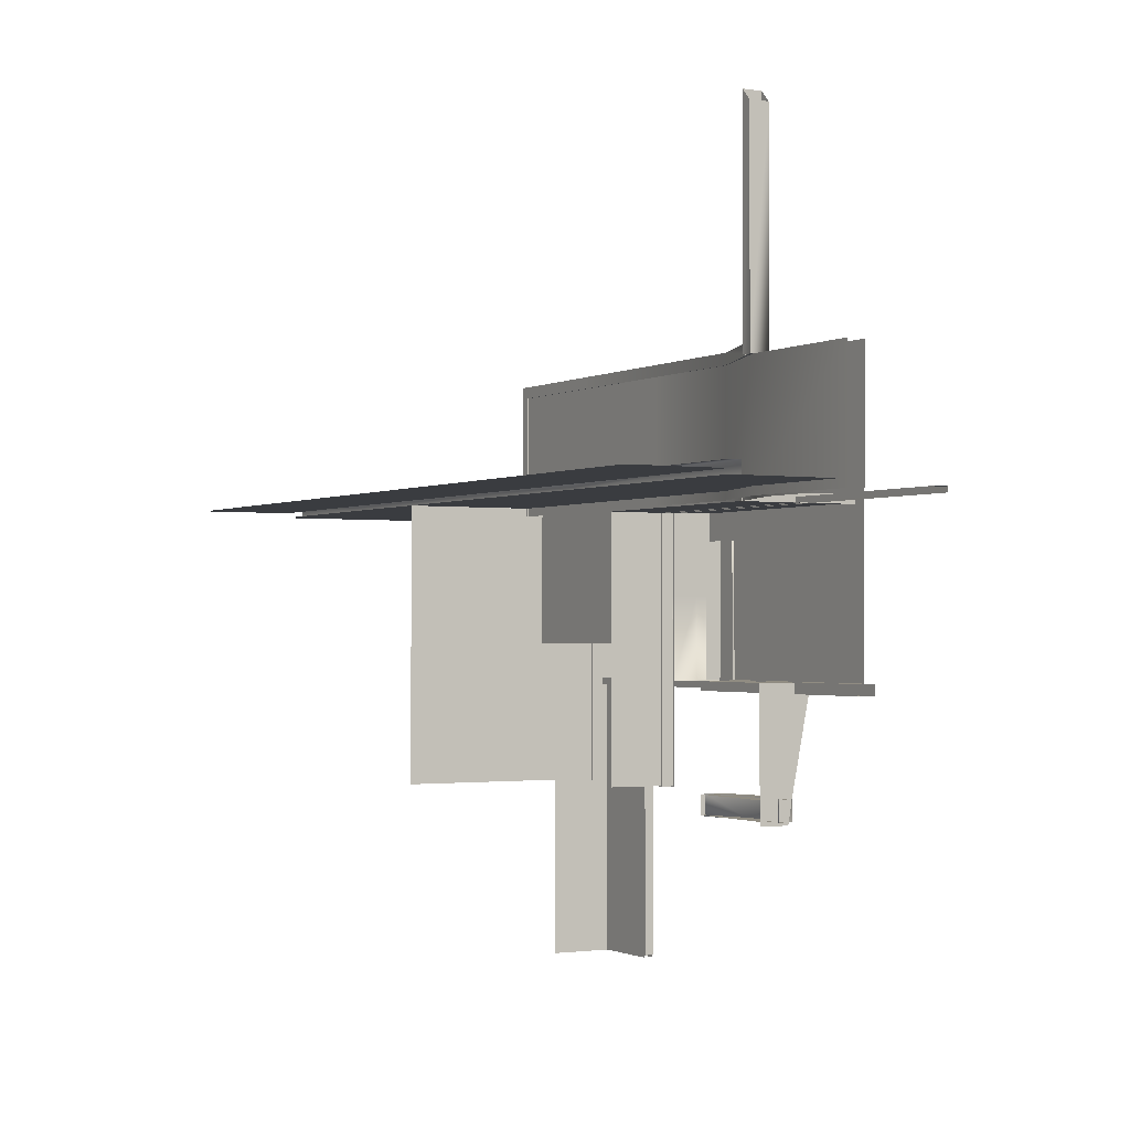
<metadata>
{"format":"obj","ext":"obj","renderer":"f3d","projection":"perspective","resolution":1024,"background":"white","views":[{"elev":-1.5,"azim":60.8,"up":"+Z"}]}
</metadata>
<code>
g erParts0899__GX
v -2257 50.25 1558
v -2159 50.25 1558
v -2159 50.25 1678
v -2257 50.25 1678
v -2355 50.25 1916
v -2355 50.25 1797
v -2257 50.25 1797
v -2257 50.25 1916
v -2355 50.25 2155
v -2355 50.25 2036
v -2257 50.25 2036
v -2257 50.25 2155
v -2355 50.25 1558
v -2355 50.25 1678
v -2159 50.25 2275
v -2257 50.25 2275
v -2159 50.25 2155
v -2159 50.25 2036
v -2159 50.25 1916
v -2355 50.25 2275
v -2159 50.25 1797
v -1351 31.55 2619
v -1149 31.55 2619
v -1149 31.55 2449
v -2273 72.16 2427
v -2192 72.16 2436
v -2197 72.16 2275
v -2188 72.16 2598
v -2271 72.16 2580
v -2269 72.16 2733
v -2183 72.16 2760
v -2159 73.36 2275
v -2159 73.36 2155
v -2257 73.36 2155
v -2257 73.36 1678
v -2257 73.36 1558
v -2355 73.36 1558
v -1173 -329.5 2707
v -1173 -329.5 3014
v -1471 -329.5 3014
v -1471 -329.5 2707
v -973.5 -388.6 3014
v -973.5 -388.6 2707
v -623.4 -388.6 3014
v -973.5 -388.6 3014
v -973.5 -388.6 2707
v -623.4 -388.6 2707
v -1755 -329.5 2707
v -1755 -329.5 3014
v -1173 -286.4 2861
v -1322 -286.4 2861
v -1322 -286.4 3014
v -1173 -286.4 3014
v -1073 -315.9 3014
v -1073 -315.9 2861
v -798.4 -345.5 3014
v -798.4 -345.5 2861
v -973.5 -345.5 2861
v -973.5 -345.5 3014
v -1613 -286.4 2707
v -1613 -286.4 2861
v -1471 -286.4 2861
v -1471 -286.4 2707
v -1894 72.16 2760
v -1890 72.16 2598
v -2039 72.16 2598
v -2355 72.16 2562
v -2355 72.16 2705
v -2355 73.36 1678
v -2257 73.36 2036
v -2355 73.36 2036
v -2355 73.36 2155
v -2257 73.36 1797
v -2355 73.36 1797
v -2355 73.36 1916
v -2257 73.36 1916
v -2159 73.36 1678
v -2159 73.36 1558
v -1755 -286.4 3014
v -1613 -286.4 3014
v -1613 -286.4 2861
v -1755 -286.4 2861
v -623.4 -345.5 2707
v -798.4 -345.5 2707
v -798.4 -345.5 2861
v -623.4 -345.5 2861
v -1173 -286.4 2707
v -1322 -286.4 2707
v -1322 -286.4 2861
v -2197 27.54 2580
v -2183 27.54 2760
v -2355 27.54 2705
v -2355 27.54 2562
v -2197 27.54 2427
v -2039 27.54 2436
v -2039 27.54 2598
v -2039 72.16 2760
v -2039 27.54 2760
v -1885 27.54 2436
v -2039 27.54 2275
v -1880 27.54 2275
v -1890 27.54 2598
v -2355 72.16 2418
v -1885 72.16 2436
v -1722 72.16 2562
v -1722 27.54 2418
v -1722 27.54 2275
v -1722 27.54 2562
v -1894 27.54 2760
v -2197 27.54 2275
v -1351 31.55 2788
v -1755 31.55 2279
v -1755 31.55 2449
v -1553 31.55 2449
v -2106 -329.5 2707
v -1931 -329.5 2707
v -1931 -329.5 2861
v -1931 -329.5 2861
v -1755 -329.5 2861
v -1755 -329.5 3014
v -1931 -329.5 3014
v -1931 -329.5 2707
v -1755 -329.5 2707
v -2106 -329.5 2861
v -1931 -329.5 3014
v -2106 -329.5 3014
v -1931 -286.4 2861
v -1931 -286.4 2707
v -2106 -286.4 2707
v -2106 -286.4 2861
v -1931 -286.4 2547
v -2106 -286.4 2555
v -1931 -286.4 2386
v -2106 -286.4 2386
v -1931 -286.4 2861
v -1931 -286.4 3014
v -1755 -286.4 3014
v -1755 -286.4 2861
v -1755 -286.4 2707
v -1722 27.54 2705
v -2159 73.36 1797
v -2159 73.36 1916
v -2355 73.36 2275
v -2257 73.36 2275
v -2159 73.36 2036
v -1553 31.55 2279
v -1553 31.55 2619
v -1755 31.55 2619
v -1755 31.55 2788
v -1931 -286.4 2707
v -1931 -286.4 2386
v -1931 -286.4 2547
v -1755 -286.4 2539
v -1755 -286.4 2386
v -2257 72.16 2275
v -2355 72.16 2275
v -1351 31.55 2449
v -1553 31.55 2788
v -2106 -286.4 3014
v -1931 -286.4 3014
v -2039 72.16 2436
v -1722 72.16 2418
v -1880 72.16 2275
v -1722 72.16 2275
v -2039 72.16 2275
v -1149 31.55 2788
v -1351 31.55 2279
v -1722 72.16 2705
v -1073 -315.9 2861
v -1073 -315.9 2707
v -1149 31.55 2279
v -1173 -286.4 2861
v -973.5 -345.5 3014
v -973.5 -345.5 2861
v -1471 -286.4 2861
v -1471 -286.4 3014
v -973.5 -345.5 2707
v -1755 -286.4 2707
v -973.5 -345.5 2861
v -973.5 -345.5 2707
v -973.5 -345.5 2861
v -798.4 -345.5 2861
v -1755 -286.4 2861
v -798.4 -345.5 2707
v -623.4 -345.5 3014
v -623.4 -345.5 2861
v -798.4 -345.5 2861
v -798.4 -345.5 3014
f 182 180 181
f 180 182 184
f 25 27 155
f 27 25 26
f 29 26 25
f 26 29 28
f 30 28 29
f 28 30 31
f 25 155 156
f 156 103 25
f 67 25 103
f 25 67 29
f 68 29 67
f 29 68 30
f 66 31 97
f 31 66 28
f 161 28 66
f 28 161 26
f 165 26 161
f 26 165 27
f 163 165 104
f 161 104 165
f 104 161 65
f 66 65 161
f 65 66 64
f 97 64 66
f 64 168 65
f 105 65 168
f 65 105 104
f 162 104 105
f 104 162 163
f 164 163 162
f 34 33 145
f 33 34 32
f 144 32 34
f 76 70 145
f 34 145 70
f 37 69 35
f 74 35 69
f 35 74 73
f 75 73 74
f 73 75 76
f 71 76 75
f 76 71 70
f 72 70 71
f 70 72 34
f 143 34 72
f 34 143 144
f 145 142 76
f 141 76 142
f 76 141 73
f 77 73 141
f 73 77 35
f 36 35 77
f 35 36 37
f 77 78 36
f 90 92 93
f 92 90 91
f 110 100 94
f 95 94 100
f 94 95 90
f 96 90 95
f 90 96 91
f 98 91 96
f 99 100 101
f 100 99 95
f 102 95 99
f 95 102 96
f 109 96 102
f 96 109 98
f 102 140 109
f 140 102 108
f 99 108 102
f 108 99 106
f 101 106 99
f 106 101 107
f 22 23 24
f 23 22 111
f 158 111 22
f 111 166 23
f 149 158 147
f 22 147 158
f 147 22 157
f 24 157 22
f 157 24 171
f 157 114 147
f 148 147 114
f 147 148 149
f 114 113 148
f 114 112 113
f 112 114 146
f 157 146 114
f 146 157 167
f 171 167 157
f 61 178 183
f 178 61 60
f 62 60 61
f 60 62 63
f 89 63 62
f 63 89 88
f 87 88 89
f 89 172 87
f 87 169 170
f 169 87 172
f 177 169 179
f 169 177 170
f 12 16 20
f 16 12 15
f 17 15 12
f 20 9 12
f 12 18 17
f 18 12 11
f 9 11 12
f 11 9 10
f 8 11 10
f 11 8 18
f 19 18 8
f 10 5 8
f 8 21 19
f 21 8 7
f 5 7 8
f 7 5 6
f 4 14 13
f 14 4 6
f 7 6 4
f 21 7 3
f 4 3 7
f 3 4 1
f 13 1 4
f 1 2 3
f 42 39 38
f 40 38 39
f 38 40 41
f 48 41 40
f 38 43 42
f 40 49 48
f 117 115 116
f 115 117 124
f 125 124 117
f 124 125 126
f 137 138 135
f 139 135 138
f 135 139 150
f 152 150 139
f 135 136 137
f 153 152 139
f 152 153 151
f 154 151 153
f 122 123 118
f 119 118 123
f 118 119 120
f 120 121 118
f 52 53 50
f 54 50 53
f 50 54 55
f 173 55 54
f 55 173 174
f 50 51 52
f 175 52 51
f 52 175 176
f 81 176 175
f 176 81 80
f 79 80 81
f 81 82 79
f 187 185 186
f 185 187 188
f 46 44 45
f 44 46 47
f 58 56 57
f 56 58 59
f 85 83 84
f 83 85 86
f 133 134 131
f 132 131 134
f 131 132 128
f 129 128 132
f 128 129 127
f 130 127 129
f 127 130 160
f 159 160 130
v -2458 -109.6 2720
v -2458 -109.7 2748
v -2105 -109.7 2748
v -655.6 -143.9 2720
v -1210 -143.9 2720
v -1203 -143.9 2706
v -2156 74.93 1947
v -2169 74.96 1947
v -2169 74.96 2275
v -655.6 -143.9 2706
v -1765 -109.7 2720
v -1765 -109.7 2033
v -1765 -143.9 2033
v -2156 49.76 1947
v -2156 74.93 1947
v -2156 74.93 2275
v -2119 -139.7 2033
v -2105 -139.7 2033
v -2105 -139.7 2748
v -2156 74.93 2275
v -1210 -143.9 2720
v -655.6 -143.9 2720
v -655.6 -109.7 2720
v -1751 -109.6 2706
v -1751 -109.6 2033
v -1765 -109.7 2033
v -1765 -109.7 2720
v -1751 -143.9 2706
v -2119 -109.6 2720
v -2105 -109.7 2748
v -2105 -109.7 2033
v -2119 -109.6 2033
v -2105 -109.7 2748
v -2105 -139.7 2748
v -2105 -139.7 2033
v -2105 -109.7 2033
v -2119 -139.7 2720
v -2119 -109.6 2720
v -2458 -109.7 2748
v -2458 -139.7 2748
v -2105 -139.7 2748
v -2105 -109.7 2748
v -2458 -139.7 2748
v -2458 -139.7 2720
v -2119 -139.7 2720
v -2105 -139.7 2748
v -1171 21.84 2730
v -1195 21.84 2730
v -1195 -288.5 2731
v -1171 -288.2 2731
v -1195 21.84 2708
v -1195 -288.4 2707
v -1171 21.84 2708
v -1171 -288.2 2707
v -1171 -288.2 2707
v -1171 21.84 2708
v -1171 21.84 2730
v -1171 -288.2 2731
v -655.6 -109.7 2720
v -655.6 -109.6 2706
v -1203 -109.6 2706
v -1210 -109.7 2720
v -1210 -109.7 2720
v -1765 -143.9 2720
v -2169 74.96 1947
v -2156 74.93 1947
v -2156 74.93 1565
v -2169 74.96 1565
v -2156 74.93 1947
v -2156 49.76 1947
v -2156 49.76 1565
v -2156 74.93 1565
v -2156 49.76 1947
v -2169 49.73 1947
v -2169 49.73 1565
v -2156 49.76 1565
v -1765 -143.9 2720
v -1765 -143.9 2720
v -1765 -143.9 2033
v -1751 -143.9 2033
v -1751 -143.9 2706
v -1751 -109.6 2706
v -1765 -109.7 2720
v -1765 -109.7 2720
v -1765 -143.9 2720
v -2169 49.73 1947
v -2156 49.76 1947
v -2156 49.76 2275
v -2169 49.73 2275
v -2156 49.76 2275
f 197 195 196
f 195 197 208
f 241 242 239
f 240 239 242
f 239 240 236
f 237 236 240
f 236 237 235
f 238 235 237
f 250 270 271
f 270 250 249
f 247 249 250
f 249 247 248
f 211 251 209
f 272 209 251
f 209 272 273
f 209 210 211
f 252 216 193
f 194 193 216
f 193 194 192
f 198 192 194
f 201 199 200
f 199 201 265
f 204 202 203
f 202 204 278
f 207 205 206
f 205 207 225
f 219 217 218
f 217 219 220
f 223 221 222
f 221 223 224
f 189 191 226
f 191 189 190
f 229 227 228
f 227 229 230
f 233 231 232
f 231 233 234
f 245 243 244
f 243 245 246
f 255 253 254
f 253 255 256
f 259 257 258
f 257 259 260
f 263 261 262
f 261 263 264
f 268 266 267
f 266 268 269
f 276 274 275
f 274 276 277
f 214 212 213
f 212 214 215
v -1723 25.44 2480
v -1723 75.31 2480
v -1723 75.31 2301
v -1723 25.44 2301
v -1723 25.44 2706
v -1723 75.31 2706
v -1695 25.44 2480
v -1695 25.44 2273
v -1695 75.31 2273
v -1695 75.31 2480
v -1695 25.44 2724
v -1695 75.31 2724
v -1695 75.31 2480
v -1695 75.31 2273
v -1723 75.31 2301
v -1723 75.31 2480
v -1695 75.31 2724
v -1723 75.31 2706
v -1723 25.44 2301
v -1695 25.44 2273
v -1695 25.44 2480
v -1723 25.44 2480
v -1695 25.44 2273
v -1723 25.44 2301
v -2025 25.44 2301
v -2025 25.44 2273
v -2362 25.44 2301
v -2362 25.44 2273
v -2025 75.31 2301
v -1723 75.31 2301
v -1695 75.31 2273
v -2025 75.31 2273
v -2362 75.31 2301
v -2362 75.31 2273
v -2025 75.31 2273
v -1695 75.31 2273
v -1695 25.44 2273
v -2025 25.44 2273
v -2362 75.31 2273
v -2362 25.44 2273
v -2025 75.31 2301
v -2025 25.44 2301
v -1723 25.44 2301
v -1723 75.31 2301
v -2362 75.31 2301
v -2362 25.44 2301
v -1695 25.44 2724
v -1723 25.44 2706
v -1752 -14.06 2295
v -1752 35.82 2295
v -1752 35.82 2768
v -1752 -14.06 2768
v -1780 -14.06 2267
v -1780 -14.06 2796
v -1780 35.82 2796
v -1780 35.82 2267
v -1780 35.82 2267
v -1780 35.82 2796
v -1752 35.82 2768
v -1752 35.82 2295
v -1752 -14.06 2768
v -1780 -14.06 2796
v -1780 -14.06 2267
v -1752 -14.06 2295
v -1450 35.82 2295
v -1450 -14.06 2295
v -1113 35.82 2295
v -1113 -14.06 2295
v -1752 35.82 2295
v -1752 -14.06 2295
v -1113 -14.06 2267
v -1450 -14.06 2267
v -1113 35.82 2267
v -1450 35.82 2267
v -1780 35.82 2267
v -1780 -14.06 2267
v -1113 35.82 2267
v -1450 35.82 2267
v -1113 35.82 2295
v -1450 35.82 2295
v -1113 -14.06 2267
v -1113 -14.06 2295
v -1450 -14.06 2267
v -1450 -14.06 2295
v -1450 -14.06 2768
v -1450 35.82 2768
v -1149 35.82 2768
v -1149 -14.06 2768
v -1752 -14.06 2768
v -1752 35.82 2768
v -1450 -14.06 2796
v -1149 -14.06 2796
v -1149 35.82 2796
v -1450 35.82 2796
v -1780 -14.06 2796
v -1780 35.82 2796
v -1450 35.82 2796
v -1149 35.82 2796
v -1149 35.82 2768
v -1450 35.82 2768
v -1780 35.82 2796
v -1752 35.82 2768
v -1149 -14.06 2768
v -1149 -14.06 2796
v -1450 -14.06 2796
v -1450 -14.06 2768
v -1780 -14.06 2796
v -1752 -14.06 2768
v -1173 -281.3 3037
v -1798 -281.3 3037
v -1798 -331.2 3037
v -973.5 -345.5 3565
v -973.5 -395.4 3565
v -973.5 -395.4 3014
v -1002 -395.4 3014
v -1002 -395.4 3593
v -1002 -345.5 3593
v -1002 -345.5 3014
v -1002 -345.5 3014
v -1002 -345.5 3593
v -973.5 -345.5 3565
v -973.5 -345.5 3014
v -973.5 -395.4 3565
v -1002 -395.4 3593
v -1002 -395.4 3014
v -973.5 -395.4 3014
v -2128 -331.2 3037
v -2128 -281.3 3037
v -1798 -281.3 3037
v -1798 -281.3 3009
v -1407 -72.77 1971
v -1379 -72.77 1971
v -1379 -14.06 2267
v -1407 -14.06 2267
v -1379 35.82 2267
v -1379 -22.9 1971
v -1407 -22.9 1971
v -1407 35.82 2267
v -1407 35.82 2267
v -1407 -22.9 1971
v -1407 -72.77 1971
v -1407 -14.06 2267
v -1379 35.82 2267
v -1379 -14.06 2267
v -1379 -72.77 1971
v -2183 75.31 2760
v -2183 25.44 2760
v -2355 25.44 2704
v -2355 75.31 2704
v -2355 75.31 2732
v -2183 75.31 2788
v -2183 75.31 2760
v -2355 75.31 2704
v -2183 25.44 2788
v -2183 75.31 2788
v -2355 75.31 2732
v -2355 25.44 2732
v -2183 25.44 2788
v -2183 25.44 2760
v -1894 25.44 2760
v -1894 25.44 2788
v -1894 25.44 2788
v -1894 75.31 2788
v -1173 -331.2 3009
v -1173 -281.3 3009
v -973.5 -345.5 3014
v -973.5 -395.4 3014
v -1173 -331.2 3037
v -973.5 -395.4 3042
v -973.5 -345.5 3042
v -1173 -281.3 3037
v -1173 -281.3 3037
v -973.5 -345.5 3042
v -973.5 -345.5 3014
v -1173 -281.3 3009
v -973.5 -395.4 3014
v -973.5 -395.4 3042
v -1173 -331.2 3037
v -1173 -331.2 3009
v -2100 -331.2 2707
v -2100 -281.3 2707
v -2100 -281.3 3009
v -2100 -331.2 3009
v -2128 -331.2 2707
v -2128 -331.2 3037
v -2128 -281.3 3037
v -2128 -281.3 2707
v -2128 -281.3 2707
v -2128 -281.3 3037
v -2100 -281.3 3009
v -2100 -281.3 2707
v -2100 -331.2 3009
v -2128 -331.2 3037
v -2128 -331.2 2707
v -2100 -331.2 2707
v -1798 -331.2 3009
v -1798 -281.3 3009
v -1173 -281.3 3009
v -1173 -331.2 3009
v -2100 -331.2 3009
v -2100 -281.3 3009
v -1173 -331.2 3037
v -2100 -281.3 3009
v -2128 -281.3 3037
v -1173 -281.3 3037
v -1173 -281.3 3009
v -1894 75.31 2760
v -1894 25.44 2760
v -1173 -331.2 3009
v -1173 -331.2 3037
v -1798 -331.2 3037
v -1798 -331.2 3009
v -2128 -331.2 3037
v -2100 -331.2 3009
v -1723 25.44 2706
v -1894 75.31 2788
v -1894 75.31 2760
v -1723 75.31 2706
v -1379 -22.9 1971
v -1695 25.44 2724
v -2355 25.44 2732
v -2355 25.44 2704
v -1695 75.31 2724
f 329 327 328
f 327 329 330
f 279 281 282
f 281 279 280
f 283 280 279
f 280 283 284
f 485 284 283
f 283 486 485
f 425 485 486
f 485 425 424
f 426 424 425
f 424 426 427
f 431 428 430
f 429 430 428
f 430 429 495
f 494 495 429
f 495 494 496
f 501 496 494
f 289 290 441
f 290 289 288
f 285 288 289
f 288 285 287
f 286 287 285
f 441 440 289
f 440 441 432
f 433 432 441
f 432 433 434
f 434 435 432
f 356 357 355
f 357 356 358
f 335 358 356
f 358 335 338
f 337 338 335
f 335 336 337
f 359 360 361
f 362 361 360
f 361 362 341
f 342 341 362
f 341 342 339
f 339 340 341
f 292 293 291
f 294 291 293
f 291 294 295
f 296 295 294
f 299 297 298
f 297 299 300
f 325 300 299
f 300 325 326
f 303 301 302
f 301 303 304
f 305 304 303
f 304 305 306
f 308 309 307
f 310 307 309
f 307 310 311
f 312 311 310
f 314 315 313
f 316 313 315
f 313 316 317
f 318 317 316
f 320 323 324
f 323 320 319
f 321 319 320
f 319 321 322
f 364 367 368
f 367 364 363
f 365 363 364
f 363 365 366
f 370 371 369
f 372 369 371
f 369 372 373
f 374 373 372
f 376 377 375
f 378 375 377
f 375 378 379
f 380 379 378
f 383 381 382
f 381 383 384
f 385 384 383
f 384 385 386
f 352 354 353
f 354 352 350
f 351 350 352
f 350 351 349
f 482 405 388
f 389 388 405
f 388 389 387
f 480 387 389
f 481 406 408
f 407 408 406
f 408 407 484
f 483 484 407
f 489 487 488
f 487 489 490
f 491 490 489
f 490 491 492
f 437 499 500
f 499 437 436
f 438 436 437
f 436 438 439
f 493 439 438
f 439 493 498
f 333 331 332
f 331 333 334
f 392 390 391
f 390 392 400
f 399 397 398
f 397 399 400
f 395 393 394
f 393 395 396
f 403 401 402
f 401 403 404
f 411 409 410
f 409 411 412
f 415 413 414
f 413 415 416
f 419 417 418
f 417 419 420
f 423 421 422
f 421 423 497
f 454 456 457
f 456 454 455
f 460 458 459
f 458 460 461
f 464 462 463
f 462 464 465
f 468 466 467
f 466 468 469
f 472 470 471
f 470 472 473
f 475 478 479
f 478 475 474
f 476 474 475
f 474 476 477
f 347 348 343
f 344 343 348
f 343 344 345
f 346 345 344
f 444 442 443
f 442 444 445
f 448 446 447
f 446 448 449
f 452 450 451
f 450 452 453
v -2891 -657.1 2741
v -2891 -899.8 2741
v -2146 -899.8 2741
v -2145 -657.1 2741
v -1400 -899.8 2741
v -653.9 -899.8 2741
v -653.9 -657.1 2741
v -2145 -657.1 2741
v -2146 -899.8 2741
v -1400 -899.8 2741
v -1400 -657.1 2741
v -1400 -657.1 2741
f 504 502 503
f 502 504 505
f 508 506 507
f 506 508 513
f 511 509 510
f 509 511 512
v -1367 -111.2 1959
v -1367 -111.2 2295
v -1367 28.76 2295
v -2355 -41.23 2295
v -2355 28.76 2295
v -2116 28.76 2295
v -2116 -41.23 2295
v -2116 -41.23 2511
v -2116 -41.23 2727
v -2116 -111.2 2727
v -2116 -111.2 2511
v -2116 -41.23 2727
v -2286 -41.23 2727
v -2286 -111.2 2727
v -2116 -111.2 2727
v -2116 -41.23 2295
v -2116 -111.2 2295
v -2116 -111.2 2295
v -2355 -111.2 2295
v -2456 -41.23 2727
v -2456 -111.2 2727
v -2286 28.76 2727
v -2456 28.76 2727
v -2116 28.76 2511
v -2116 28.76 2727
v -2116 28.76 2727
v -2116 28.76 2295
v -1561 -111.2 2295
v -1755 -111.2 2295
v -1755 -41.23 2295
v -1362 -38.93 1971
v -1362 -112.9 1971
v -1492 -112.9 1971
v -1492 -112.9 2021
v -1492 -38.93 2021
v -1622 -80.94 2021
v -1376 -41.23 2709
v -1565 -41.23 2709
v -1565 -111.2 2709
v -1376 -111.2 2709
v -1376 -41.23 2709
v -1186 -41.23 2709
v -1186 28.76 2709
v -1376 28.76 2709
v -1565 -41.23 2709
v -1755 -41.23 2709
v -1755 -111.2 2709
v -1565 -111.2 2709
v -1755 -41.23 2502
v -1755 -41.23 2709
v -1755 28.76 2709
v -1755 28.76 2502
v -1561 -41.23 2295
v -1367 -41.23 2295
v -1367 -111.2 2295
v -1755 -111.2 2502
v -1755 28.76 2295
v -1561 28.76 2295
v -1367 28.76 2295
v -1565 28.76 2709
v -1755 28.76 2709
v -1367 -31.55 1959
v -1622 -112.9 2021
v -1622 -80.94 1971
v -1492 -38.93 1971
v -1622 -112.9 1971
v -1622 -80.94 2021
v -1622 -80.94 1971
v -1622 -112.9 1971
v -1622 -112.9 2021
v -1362 -112.9 2021
v -1362 -38.93 2021
v -1186 -4.093 2779
v -1755 -4.093 2779
v -1755 -4.092 2639
v -1376 28.76 2709
v -1565 28.76 2709
v -1376 -111.2 2709
v -1186 -111.2 2709
v -1755 -111.2 2709
v -1186 -4.093 2639
f 514 516 575
f 516 514 515
f 568 541 566
f 543 566 541
f 566 543 570
f 562 570 543
f 570 562 565
f 564 565 562
f 562 563 564
f 566 567 568
f 570 571 566
f 572 566 571
f 566 572 567
f 542 543 541
f 543 542 562
f 569 562 542
f 562 569 563
f 593 563 569
f 537 529 540
f 529 537 521
f 538 521 537
f 521 538 522
f 522 523 521
f 524 521 523
f 521 524 529
f 530 529 524
f 535 525 539
f 525 535 526
f 536 526 535
f 526 536 533
f 533 534 526
f 527 526 534
f 526 527 525
f 528 525 527
f 554 556 557
f 556 554 555
f 591 555 554
f 555 591 592
f 547 549 576
f 549 547 548
f 584 548 547
f 548 584 585
f 519 520 517
f 531 517 520
f 517 531 532
f 517 518 519
f 546 544 545
f 544 546 578
f 577 578 546
f 546 579 577
f 589 590 550
f 551 550 590
f 550 551 552
f 552 553 550
f 573 574 558
f 559 558 574
f 558 559 560
f 560 561 558
f 588 586 587
f 586 588 594
f 582 580 581
f 580 582 583
v -1625 -62.26 1967
v -1625 -101.3 1967
v -1625 -101.3 2023
v -1625 -62.35 2023
f 597 595 596
f 595 597 598
v -1492 -23.21 2023
v -1492 -23.13 1967
v -1625 -62.26 1967
v -1625 -62.35 2023
v -1492 -23.21 2023
v -1492 -59.34 2023
v -1362 -59.34 2023
v -1362 -23.21 2023
v -1362 -59.34 2023
v -1492 -59.34 2023
v -1492 -59.34 1967
v -1362 -59.34 1967
v -1362 -23.13 1967
v -1362 -23.21 2023
v -1625 -62.35 2023
v -1625 -101.3 2023
v -1625 -101.3 2023
v -1625 -101.3 1967
f 604 613 614
f 613 604 603
f 605 603 604
f 603 605 606
f 602 599 601
f 600 601 599
f 601 600 616
f 609 616 600
f 616 609 615
f 608 615 609
f 609 607 608
f 607 609 610
f 600 610 609
f 610 600 611
f 599 611 600
f 611 599 612
v -658.1 -623.9 2759
v -658.1 -624 2729
v -1337 -625.2 2729
v -2016 -626.5 2729
v -2506 -626.5 2729
v -2506 -626.4 2759
v -2016 -626.4 2759
v -2016 -626.4 2759
v -2506 -626.4 2759
v -2506 -655.5 2759
v -2016 -655.5 2759
v -1337 -625.2 2759
v -1337 -625.2 2759
v -1337 -656.8 2759
v -2866 -624 2729
v -2866 -623.9 2759
v -2866 -623.9 2759
v -2866 -658 2759
v -658.1 -658 2759
v -658.1 -623.9 2759
f 617 618 619
f 631 632 621
f 622 621 632
f 621 622 620
f 623 620 622
f 620 623 619
f 628 619 623
f 619 628 617
f 633 634 625
f 626 625 634
f 625 626 624
f 627 624 626
f 624 627 629
f 630 629 627
f 629 630 635
f 635 636 629
v -1755 -198.1 2036
v -1755 -198.1 2372
v -1755 -110.3 2372
v -1755 -198.1 2539
v -1755 -286.4 2539
v -1755 -286.4 2707
v -1755 -110.3 2036
v -1755 -110.3 2707
v -1755 -110.3 2539
v -1755 -198.1 2707
v -1755 -198.1 2707
v -1755 -286.4 2707
v -1613 -286.4 2707
v -1613 -198.2 2707
v -1755 -286.4 2372
v -2355 73.36 1804
v -2355 -18.93 1804
v -2355 -18.93 1558
v -2355 73.36 1558
v -2355 73.36 2049
v -2355 -18.93 2049
v -2355 73.36 2295
v -2355 -111.2 2295
v -2355 -111.2 2049
v -2355 -18.93 2295
v -2355 -111.2 1804
v -2355 -111.2 1558
v -1755 -286.4 2036
v -1329 -286.4 2707
v -1329 -198.3 2707
v -1471 -198.3 2707
v -1471 -286.4 2707
v -1187 -110.3 2707
v -1329 -110.3 2707
v -1187 -198.3 2707
v -2106 -657.1 2728
v -655.2 -657.1 2728
v -655.2 -376.9 2728
v -980.6 -376.9 2728
v -1151 -322.3 2728
v -2106 -322.3 2728
v -1471 -110.3 2707
v -1613 -110.3 2707
v -1755 -110.3 2707
v -1187 -286.4 2707
v -2106 -110.3 2382
v -2106 -198.3 2382
v -2106 -198.3 2036
v -2106 -110.3 2036
v -2281 -110.3 2728
v -2281 -198.3 2728
v -2106 -198.3 2728
v -2106 -110.3 2728
v -2456 -657.1 2728
v -2281 -657.1 2728
v -2281 -286.4 2728
v -2456 -286.4 2728
v -2106 -657.1 2728
v -2106 -657.1 2036
v -2106 -286.4 2036
v -2106 -286.4 2382
v -2106 -286.4 2555
v -2106 -286.4 2728
v -2897 -657.1 2728
v -2456 -657.1 2728
v -2456 -286.4 2728
v -2897 -286.4 2728
v -2106 -657.1 2728
v -2106 -286.4 2728
v -2456 -110.3 2728
v -2456 -198.3 2728
v -2106 -110.3 2555
v -2106 -198.3 2555
v -2106 -110.3 2728
v -2106 -198.3 2728
f 702 700 701
f 700 702 703
f 697 696 684
f 696 697 694
f 698 694 697
f 694 698 699
f 709 699 698
f 699 709 711
f 710 711 709
f 683 697 684
f 697 683 698
f 709 698 683
f 694 695 696
f 710 709 708
f 683 708 709
f 708 683 682
f 684 682 683
f 682 684 685
f 643 637 639
f 638 639 637
f 639 638 645
f 640 645 638
f 645 640 644
f 646 644 640
f 651 637 664
f 637 651 638
f 641 638 651
f 638 641 640
f 642 640 641
f 640 642 646
f 652 654 655
f 654 652 653
f 656 653 652
f 653 656 657
f 658 657 656
f 657 658 661
f 663 654 662
f 653 662 654
f 662 653 660
f 657 660 653
f 660 657 659
f 661 659 657
f 650 679 680
f 679 650 678
f 667 678 650
f 678 667 666
f 665 666 667
f 666 665 681
f 680 647 650
f 666 670 678
f 666 669 670
f 669 666 671
f 681 671 666
f 665 667 668
f 650 668 667
f 668 650 649
f 647 649 650
f 649 647 648
f 686 688 689
f 688 686 687
f 706 687 686
f 687 706 707
f 707 693 687
f 692 687 693
f 687 692 688
f 705 688 692
f 692 693 690
f 690 691 692
f 704 692 691
f 692 704 705
f 674 672 673
f 672 674 675
f 676 672 675
f 672 676 677

</code>
